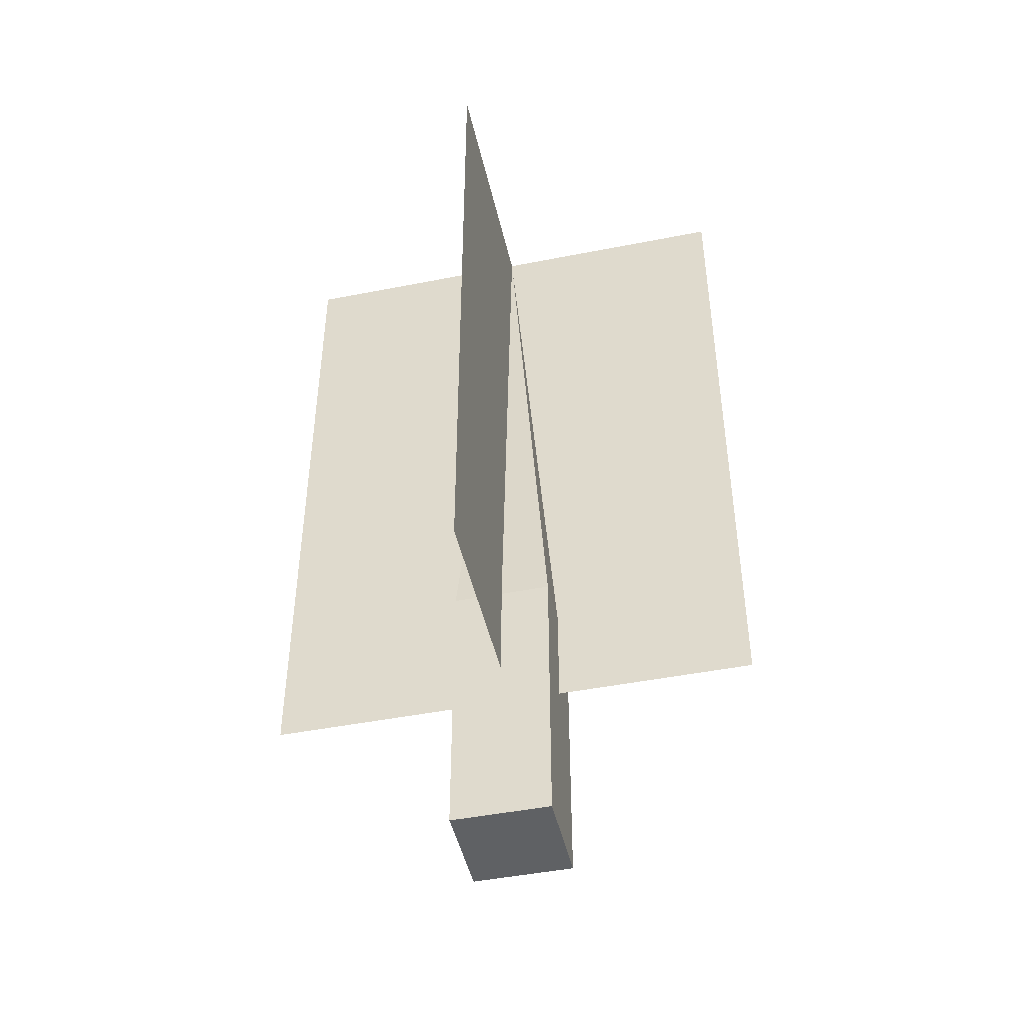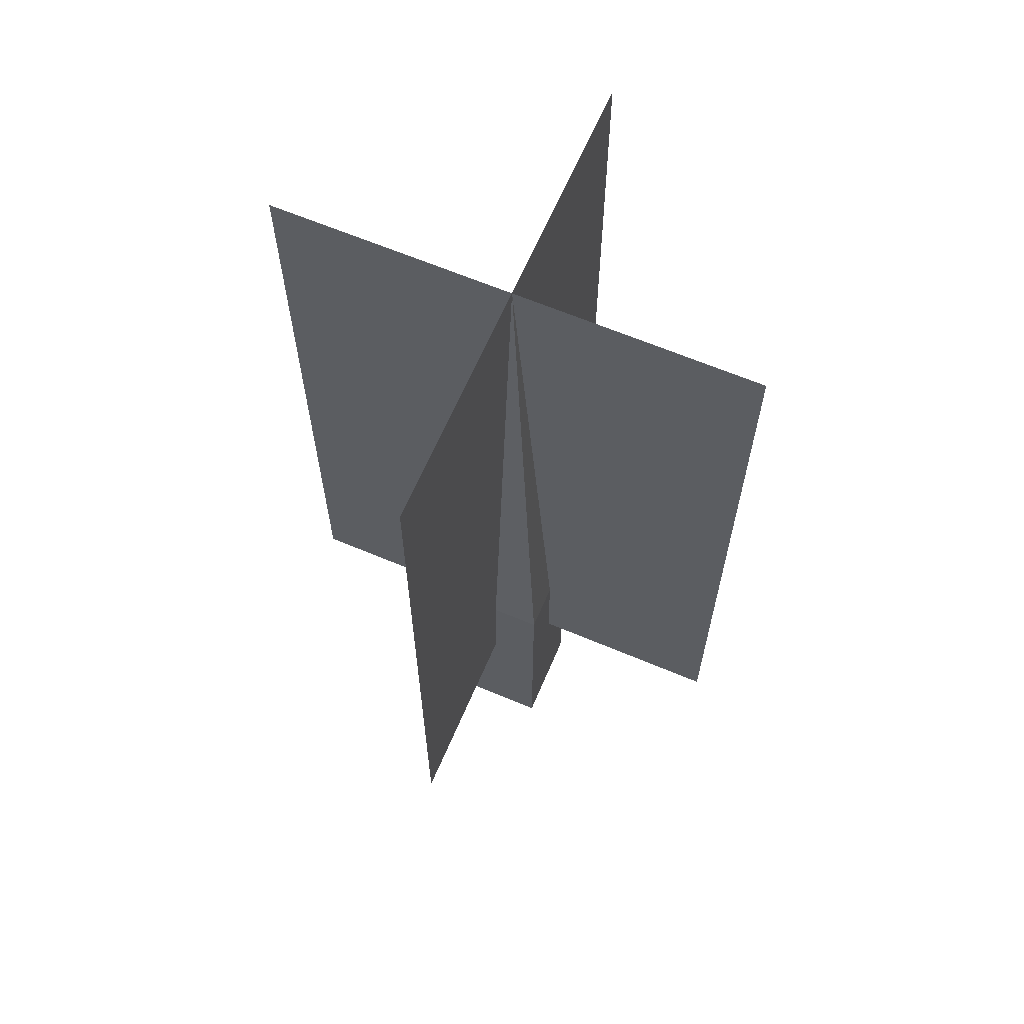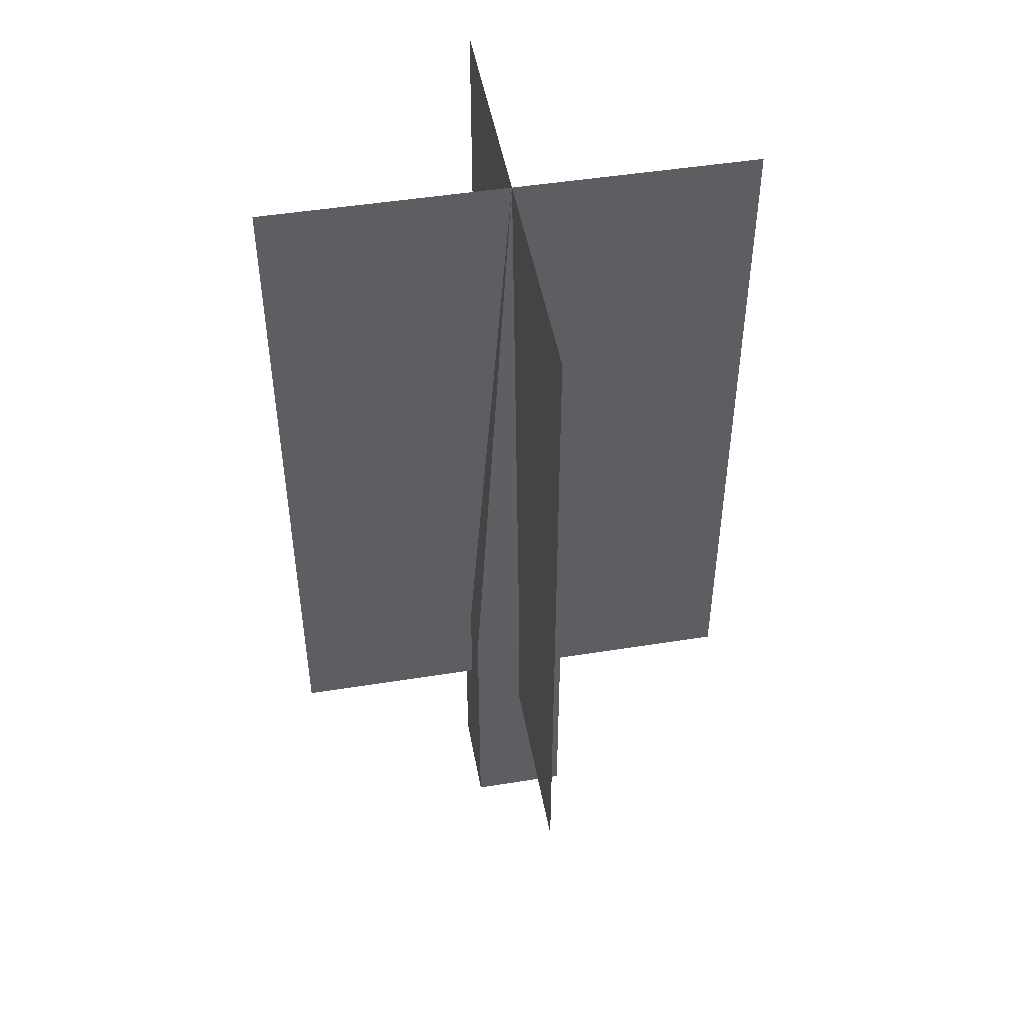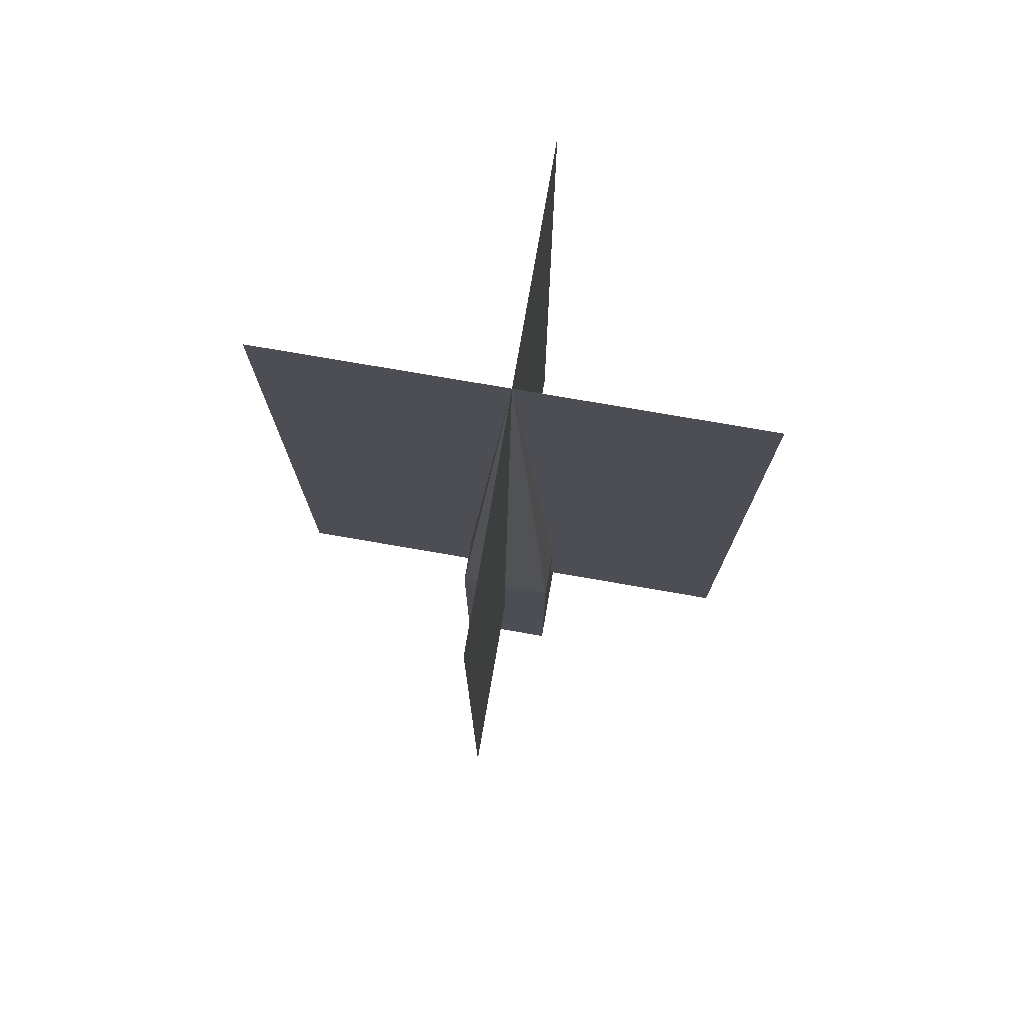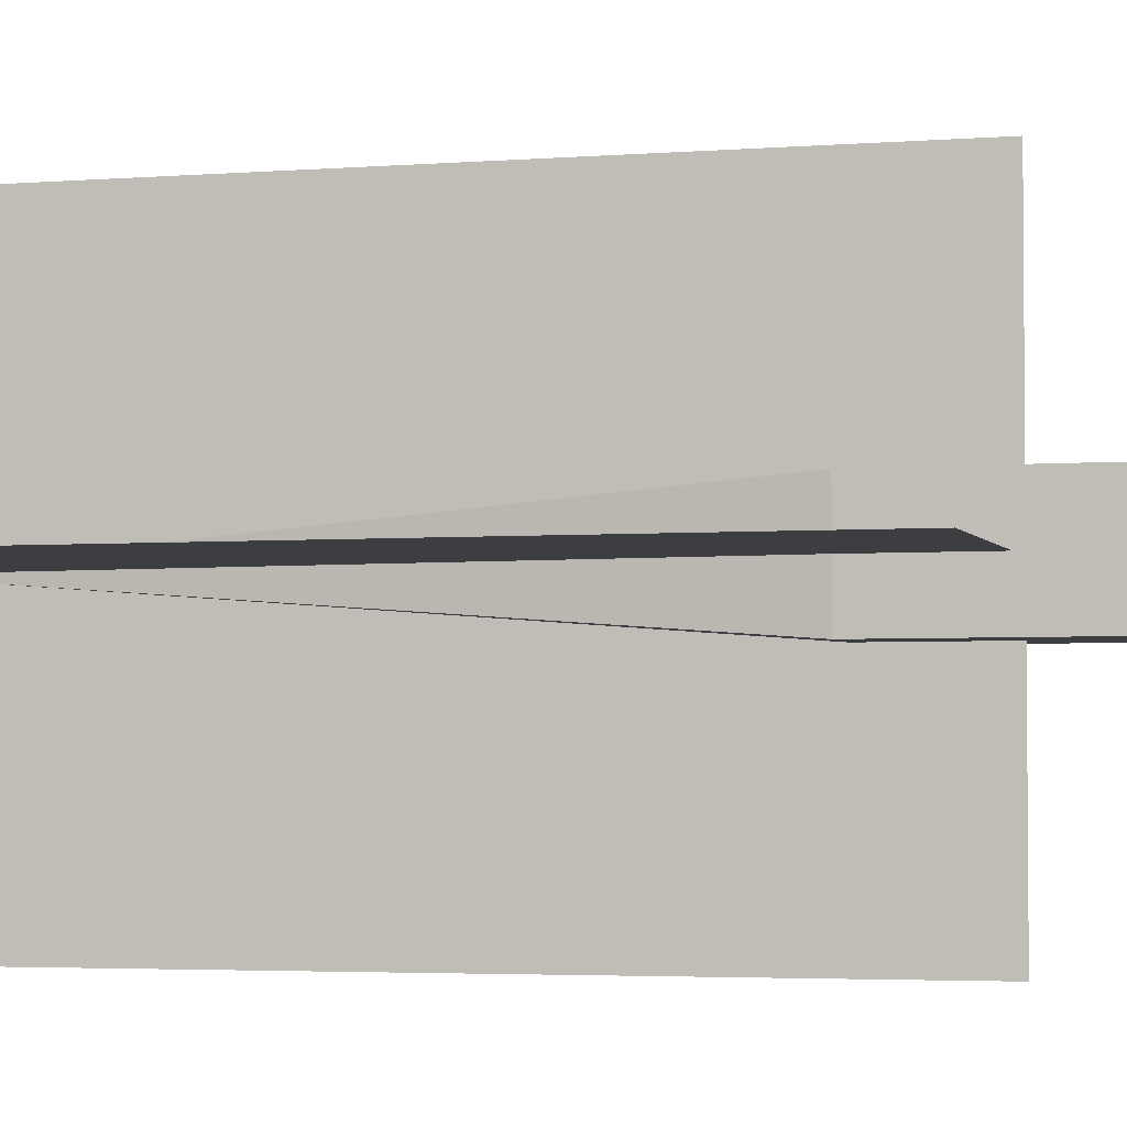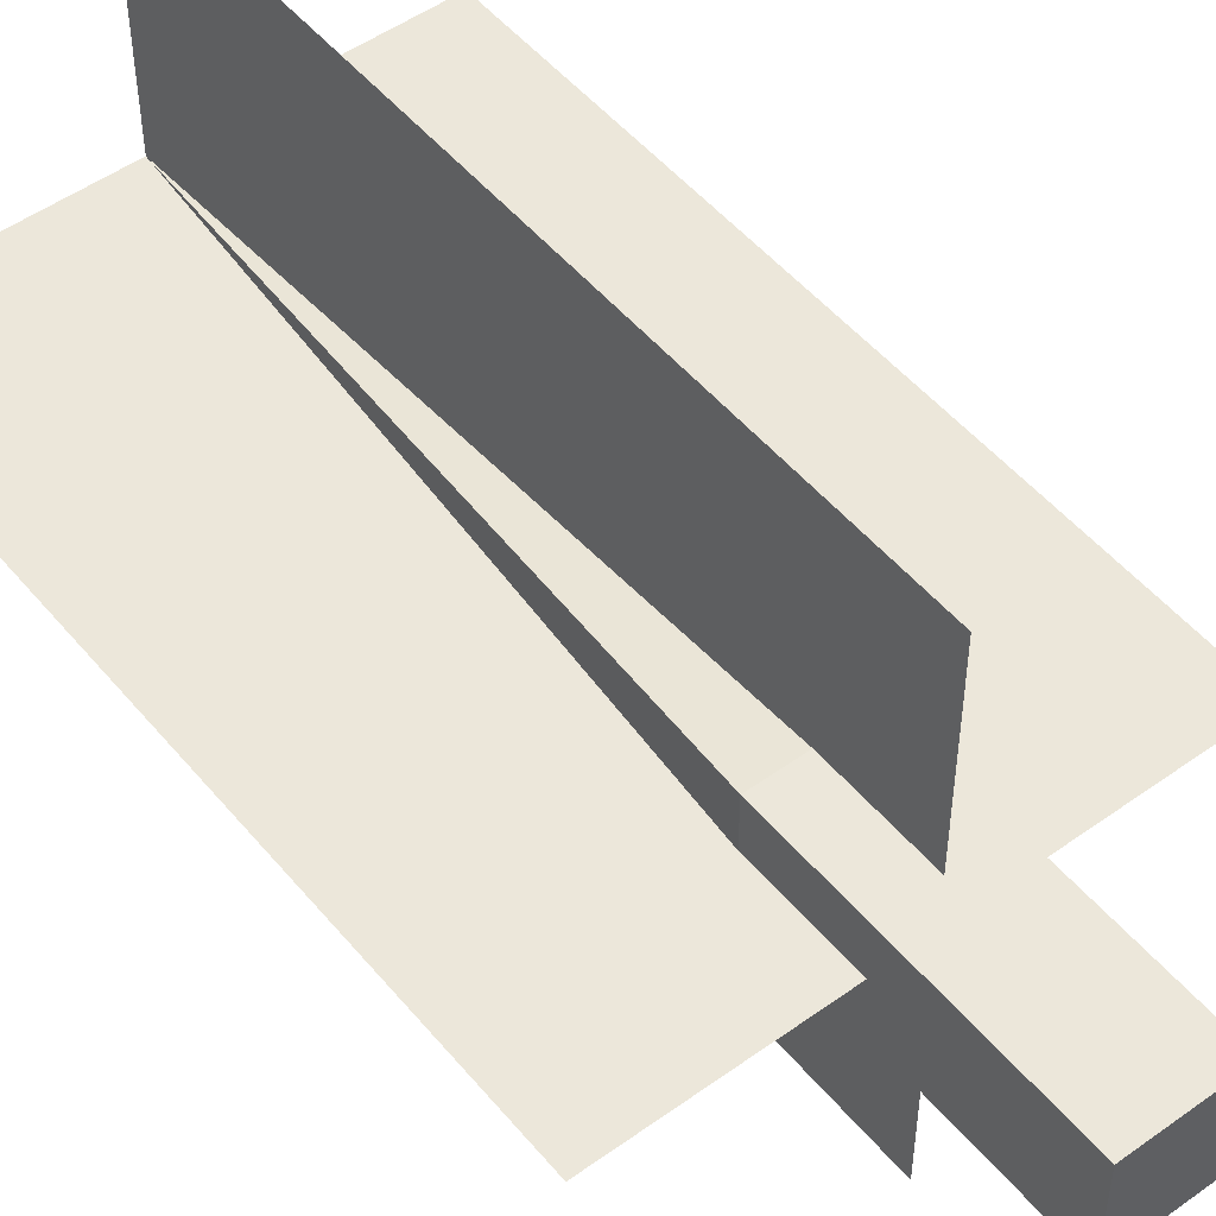
<metadata>
{"format":"obj","ext":"obj","renderer":"f3d","projection":"perspective","resolution":1024,"background":"white","views":[{"elev":-46.5,"azim":-77.3,"up":"+Y"},{"elev":64.3,"azim":-66.9,"up":"+Y"},{"elev":48.0,"azim":-100.2,"up":"+Y"},{"elev":76.1,"azim":9.8,"up":"+Y"},{"elev":-3.4,"azim":-74.4,"up":"+Z"},{"elev":50.3,"azim":-38.2,"up":"+Z"}]}
</metadata>
<code>
o Plane
v 1 3.736 0
v -1 3.736 0
v 1 0.7359 0
v -1 0.7359 0
v -0.2 0 0.2
v -0.2 1.161 -0.2
v -0.2 0 -0.2
v 0.2 0 0.2
v 0.2 0 -0.2
v -0.2 1.161 0.2
v 0.2 1.161 -0.2
v 0.2 1.161 0.2
v 0 3.738 0
v -0 3.736 -1
v 0 3.736 1
v -0 0.7359 -1
v 0 0.7359 1
f 4 3 1 2
f 8 5 10 12
f 9 8 12 11
f 12 10 13
f 7 9 11 6
f 7 5 8 9
f 5 7 6 10
f 6 11 13
f 10 6 13
f 11 12 13
f 17 16 14 15

</code>
